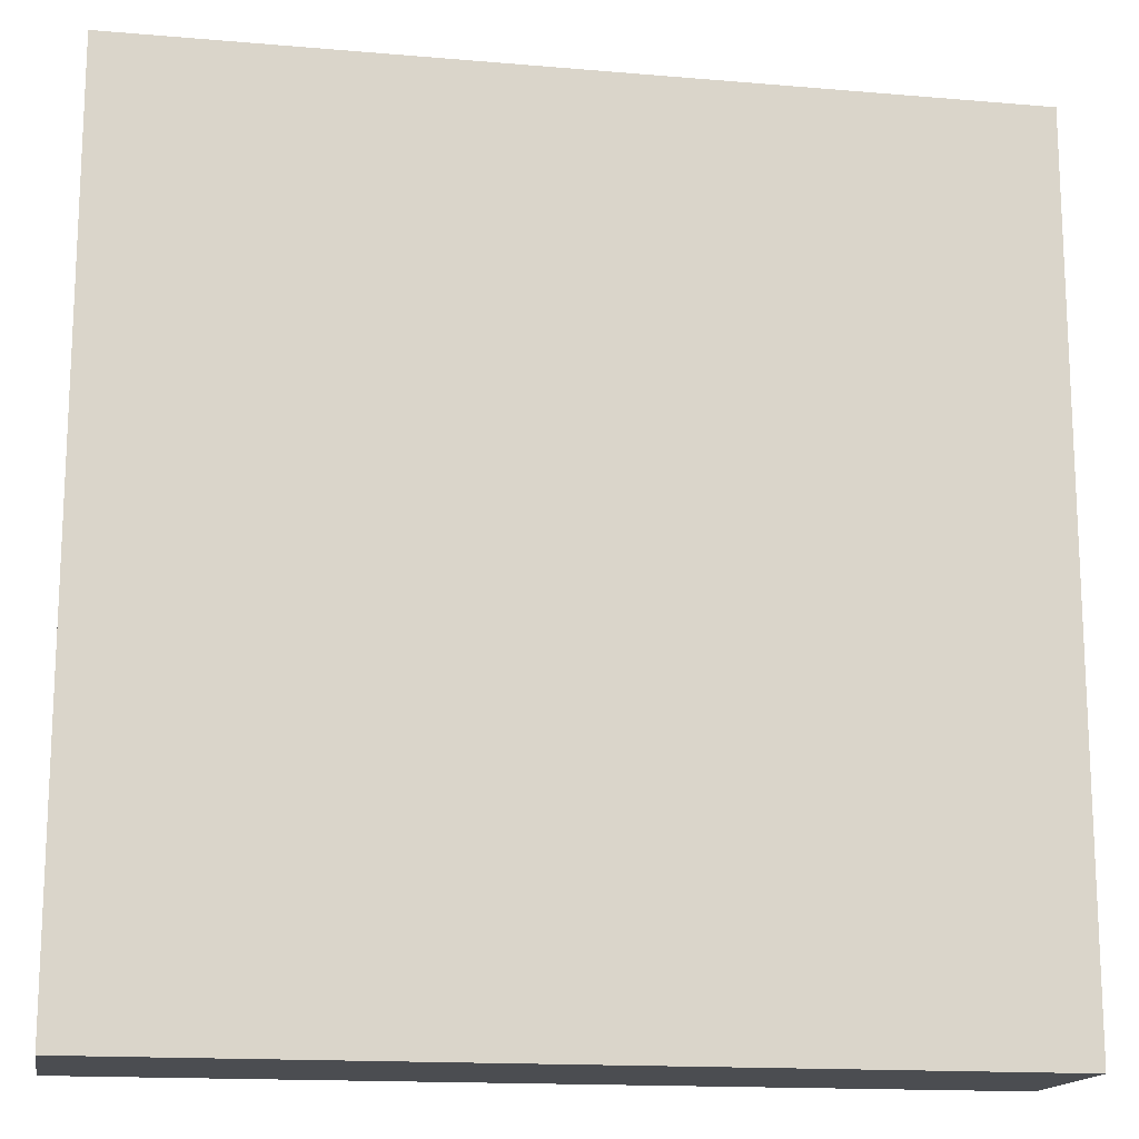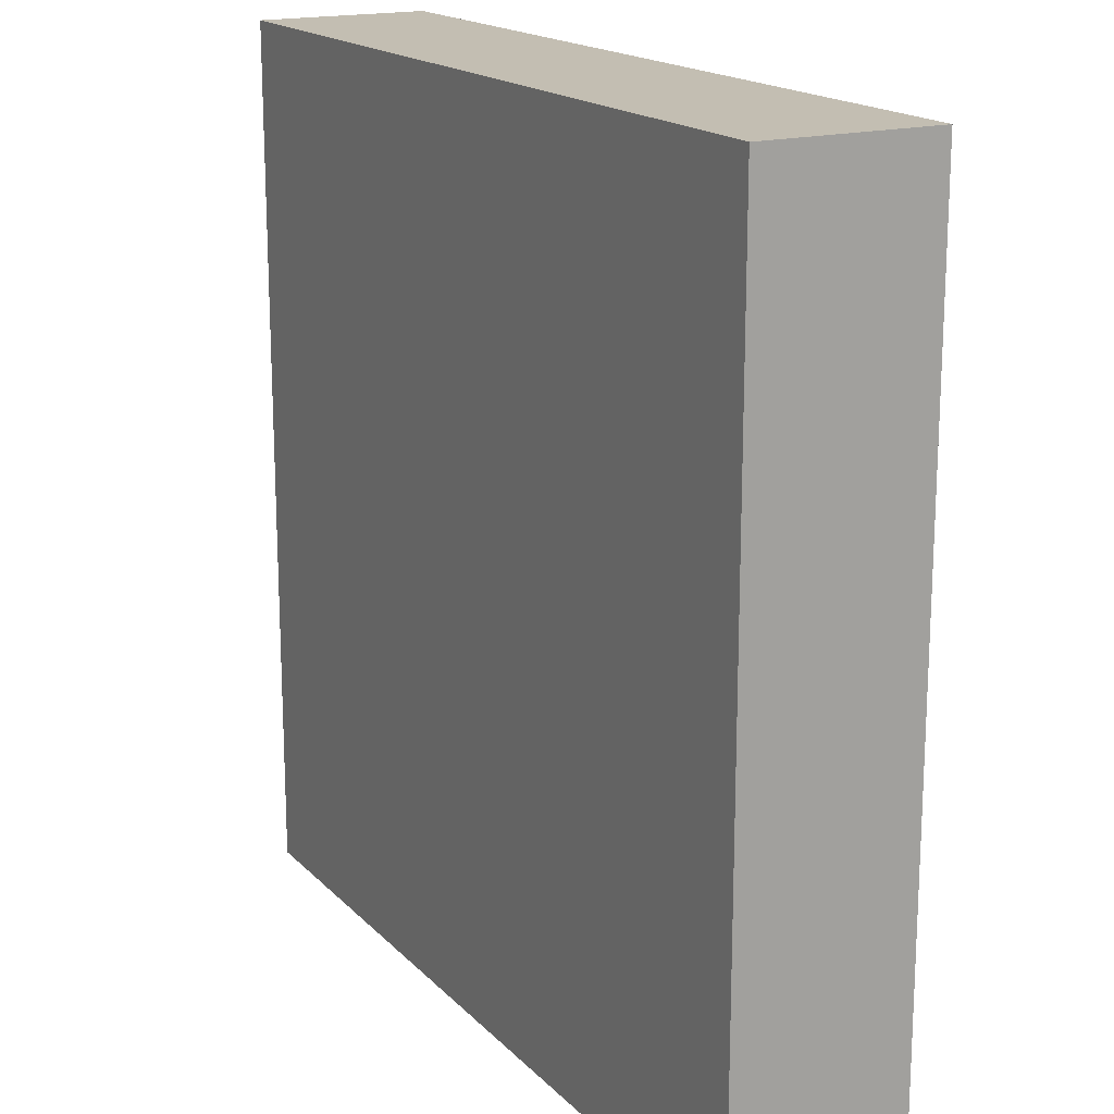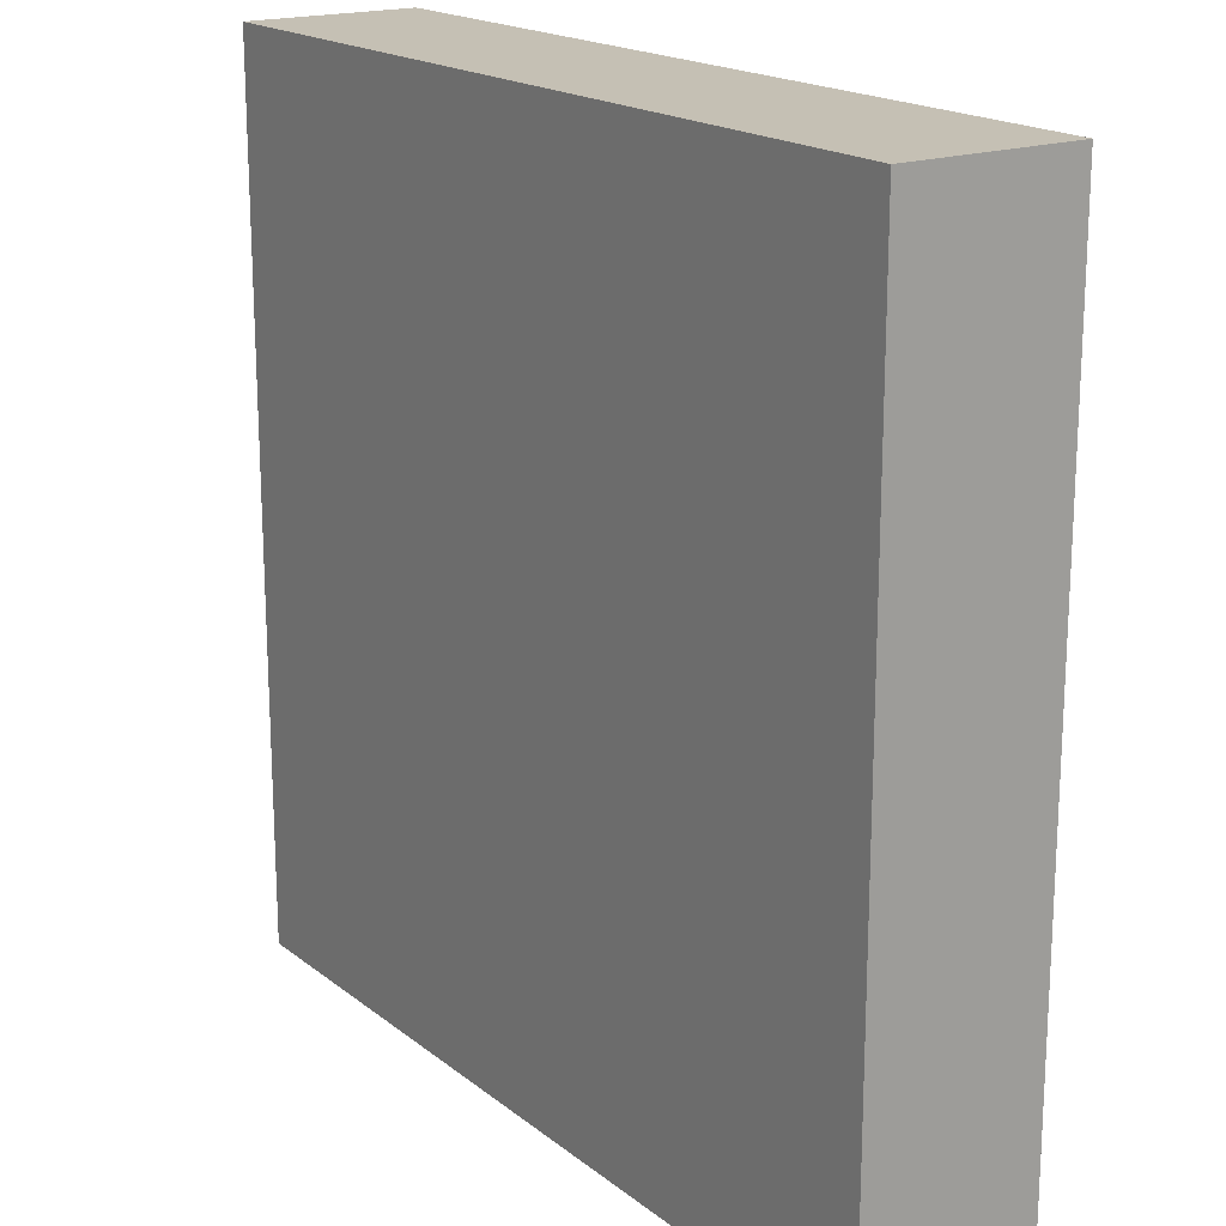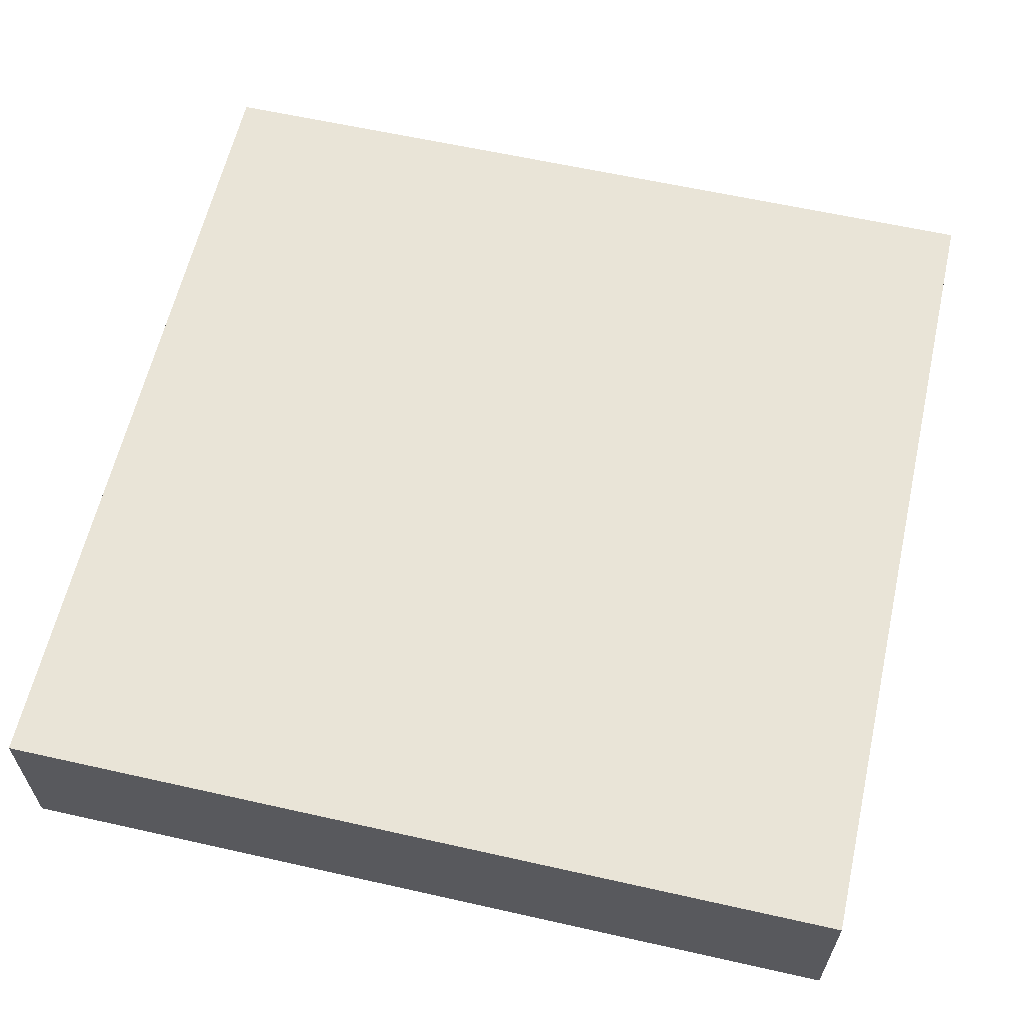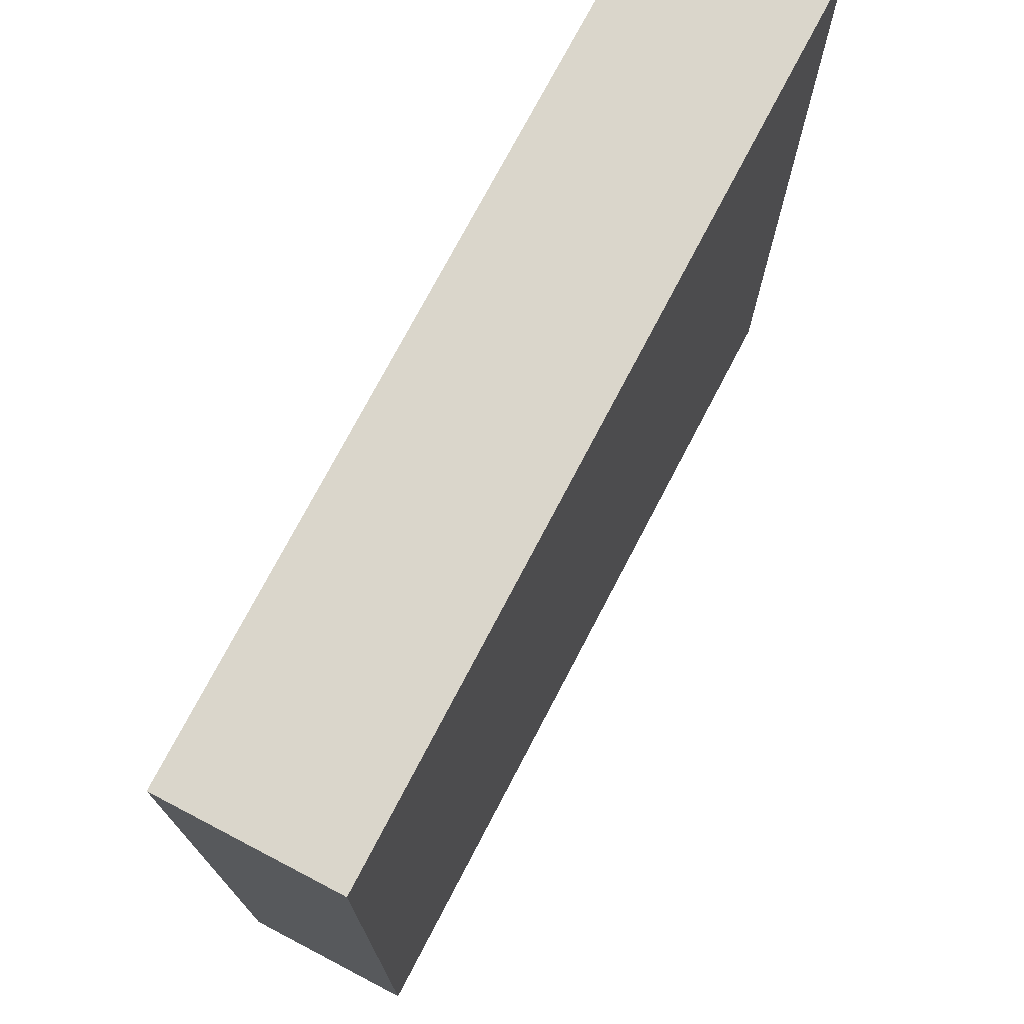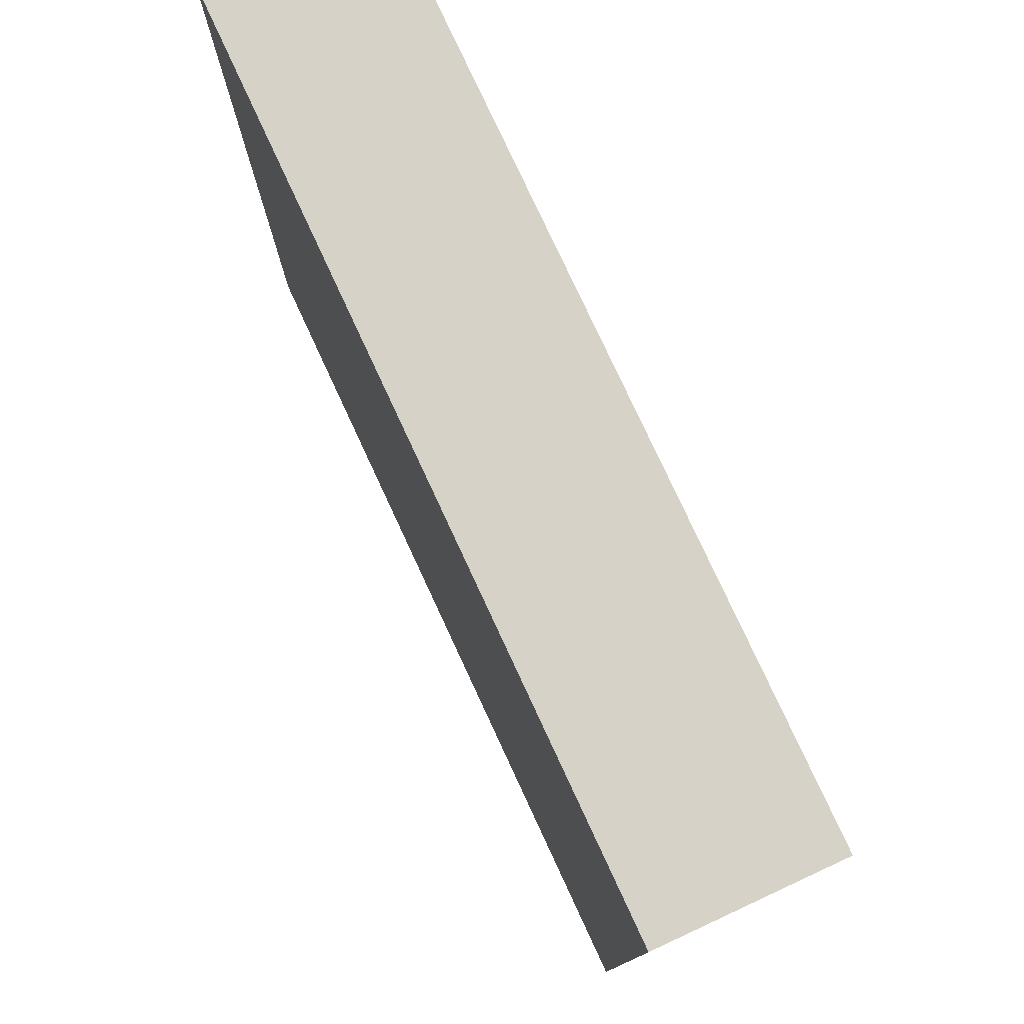
<metadata>
{"format":"obj","ext":"obj","renderer":"f3d","projection":"perspective","resolution":1024,"background":"white","views":[{"elev":-15.6,"azim":169.8,"up":"+Z"},{"elev":17.5,"azim":-118.8,"up":"+Z"},{"elev":18.4,"azim":-124.7,"up":"+Z"},{"elev":61.2,"azim":-167.1,"up":"+Y"},{"elev":74.1,"azim":117.6,"up":"+Z"},{"elev":78.5,"azim":-114.9,"up":"+Z"}]}
</metadata>
<code>
v -3 1 3
v -3 1 -2
v -3 2 3
v -3 2 -2
v 2 1 3
v 2 1 -2
v 2 2 3
v 2 2 -2
v -3 1 3
v -3 2 3
v 2 1 3
v 2 2 3
v -3 1 -2
v -3 2 -2
v 2 1 -2
v 2 2 -2
v -3 1 3
v 2 1 3
v -3 1 -2
v 2 1 -2
v -3 2 3
v 2 2 3
v -3 2 -2
v 2 2 -2
f 3 2 1
f 4 2 3
f 5 6 7
f 7 6 8
f 11 10 9
f 12 10 11
f 13 14 15
f 15 14 16
f 19 18 17
f 20 18 19
f 21 22 23
f 23 22 24

</code>
